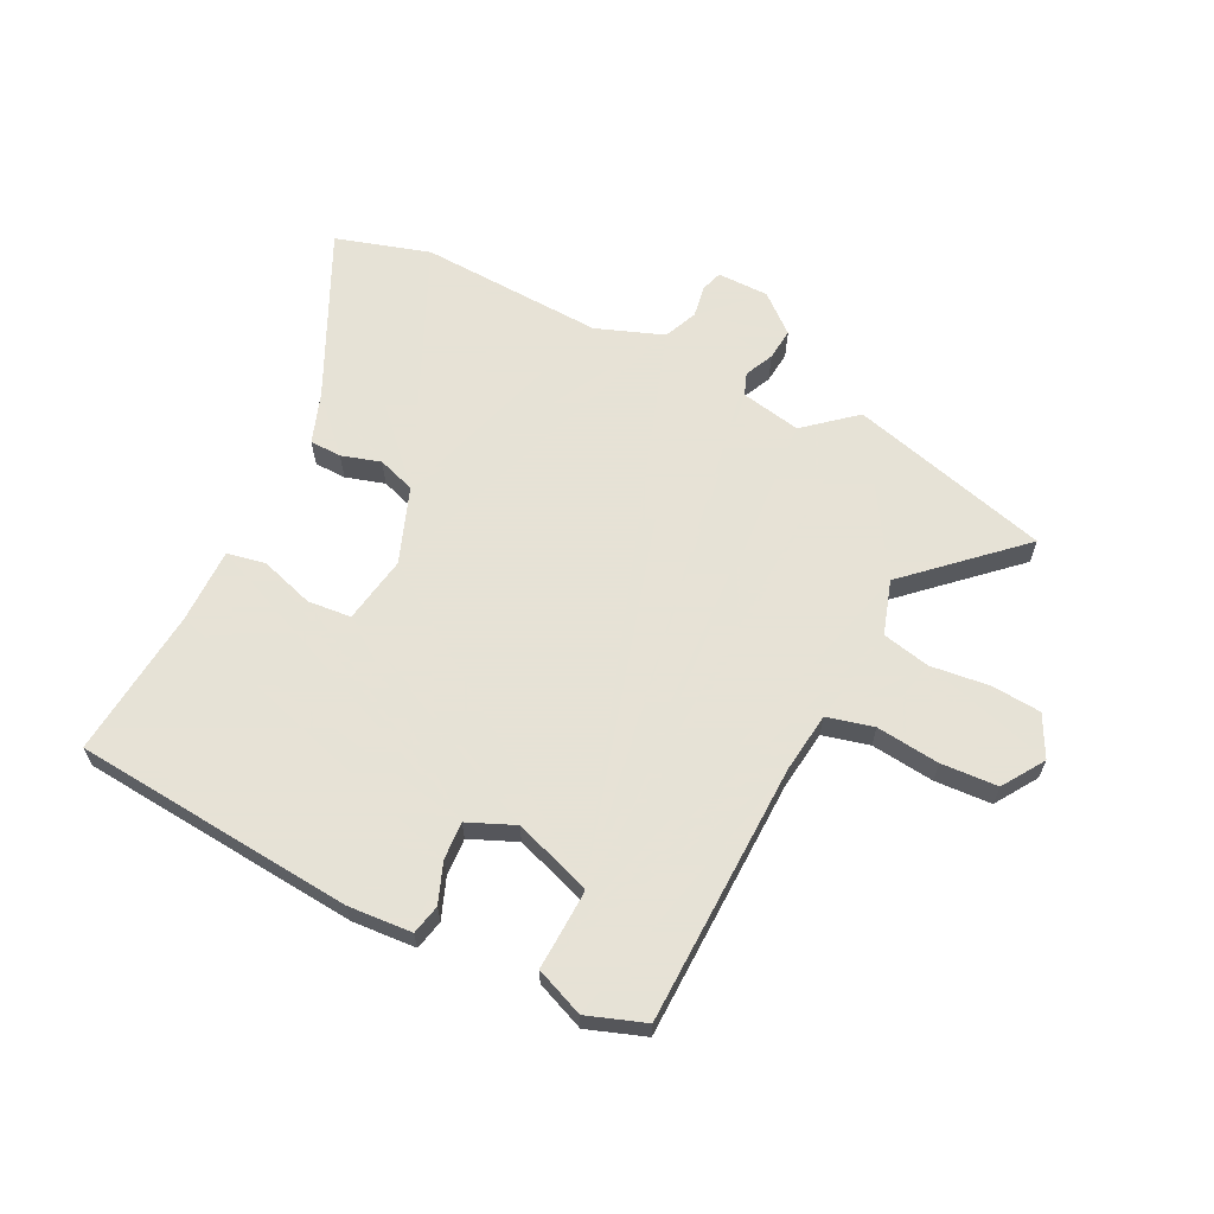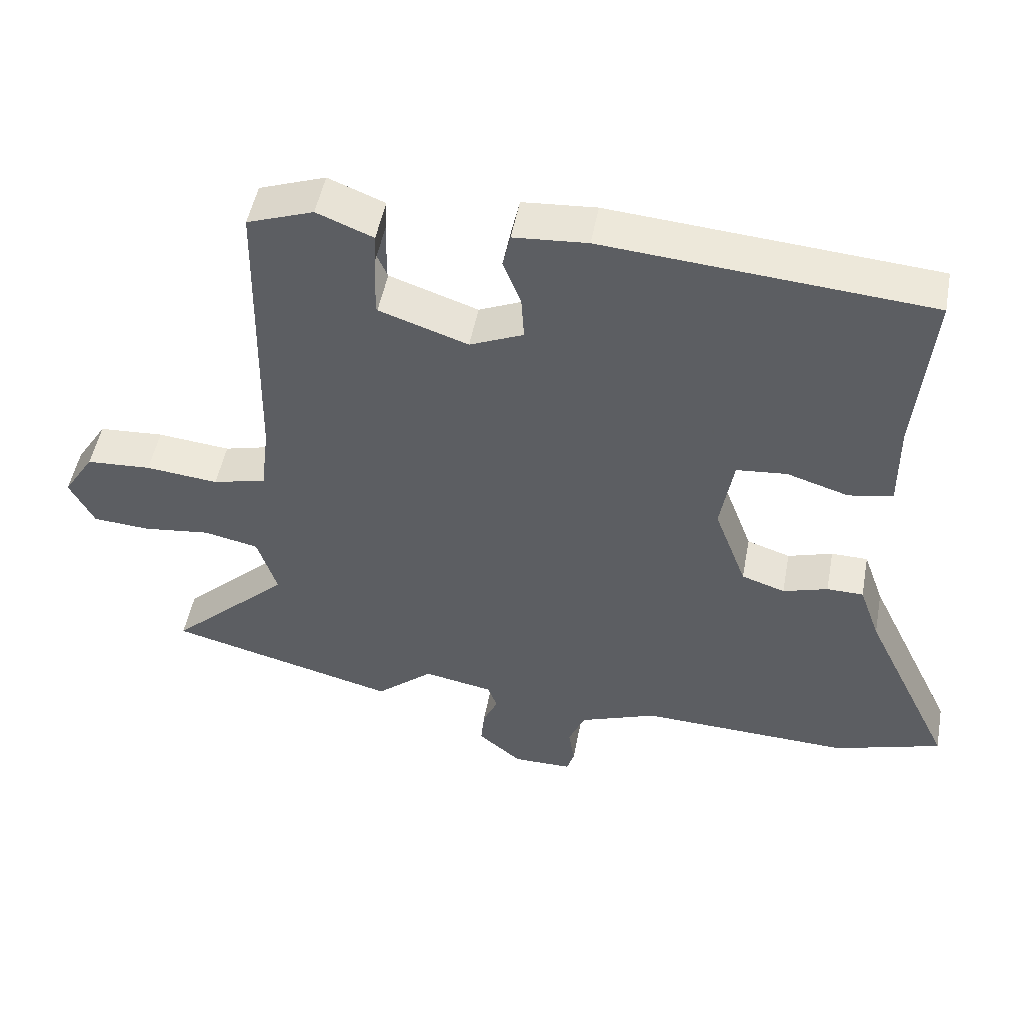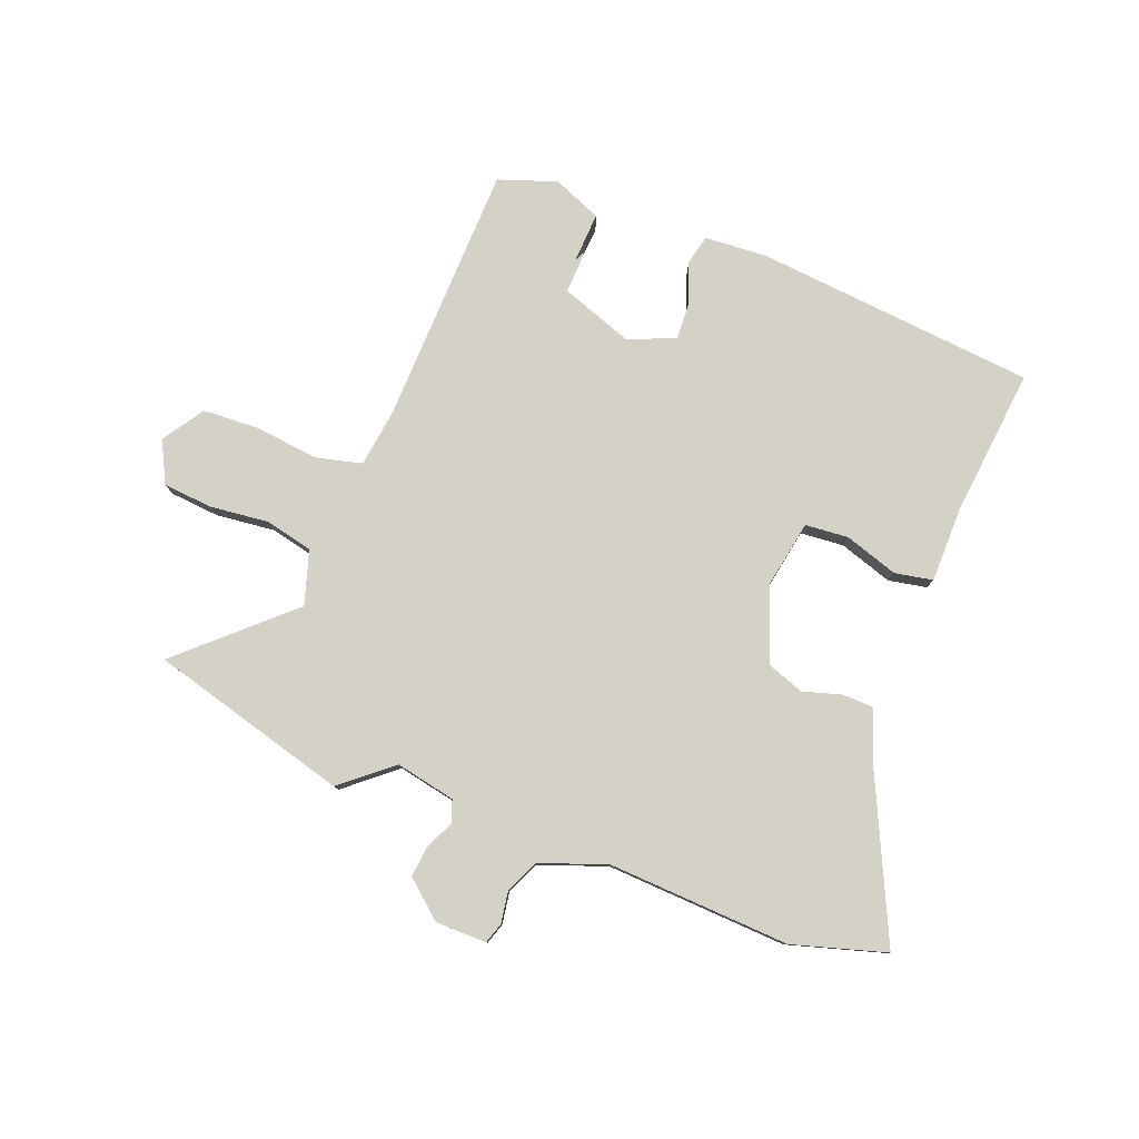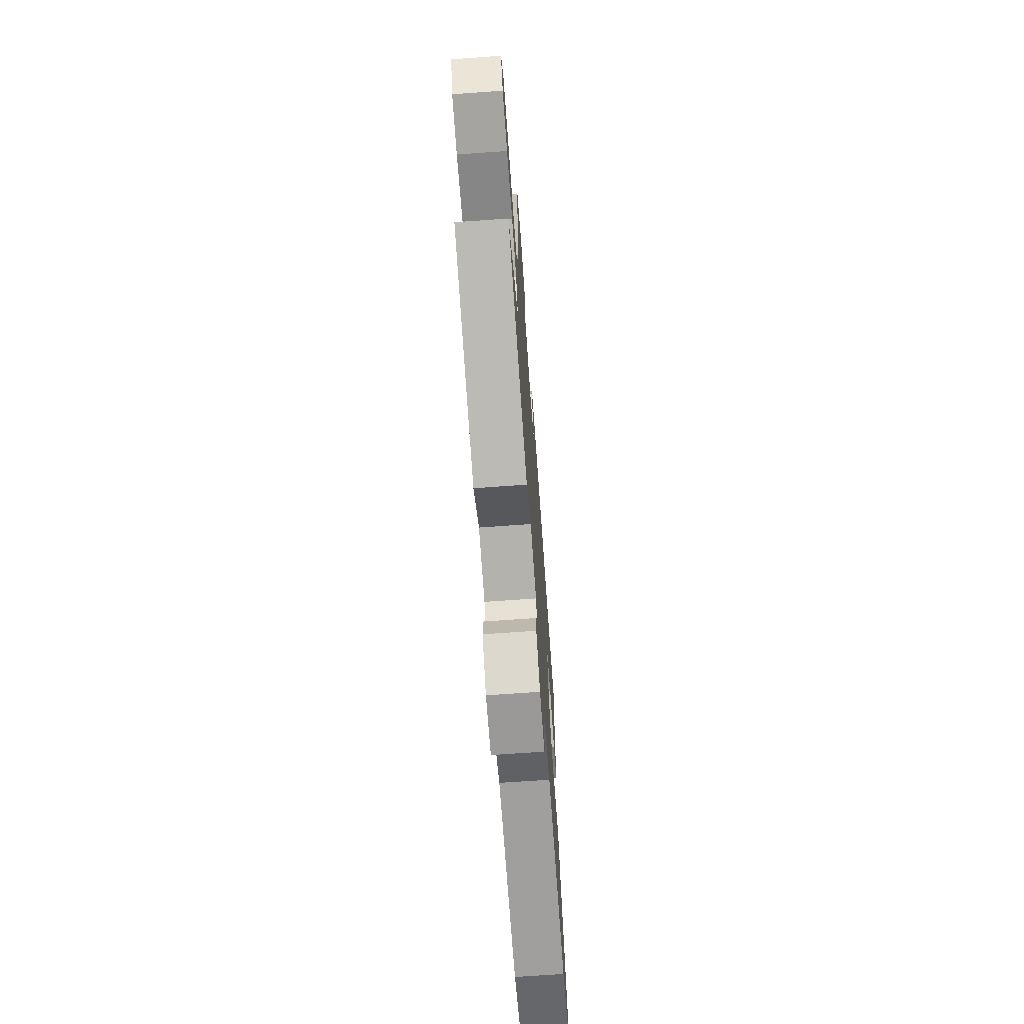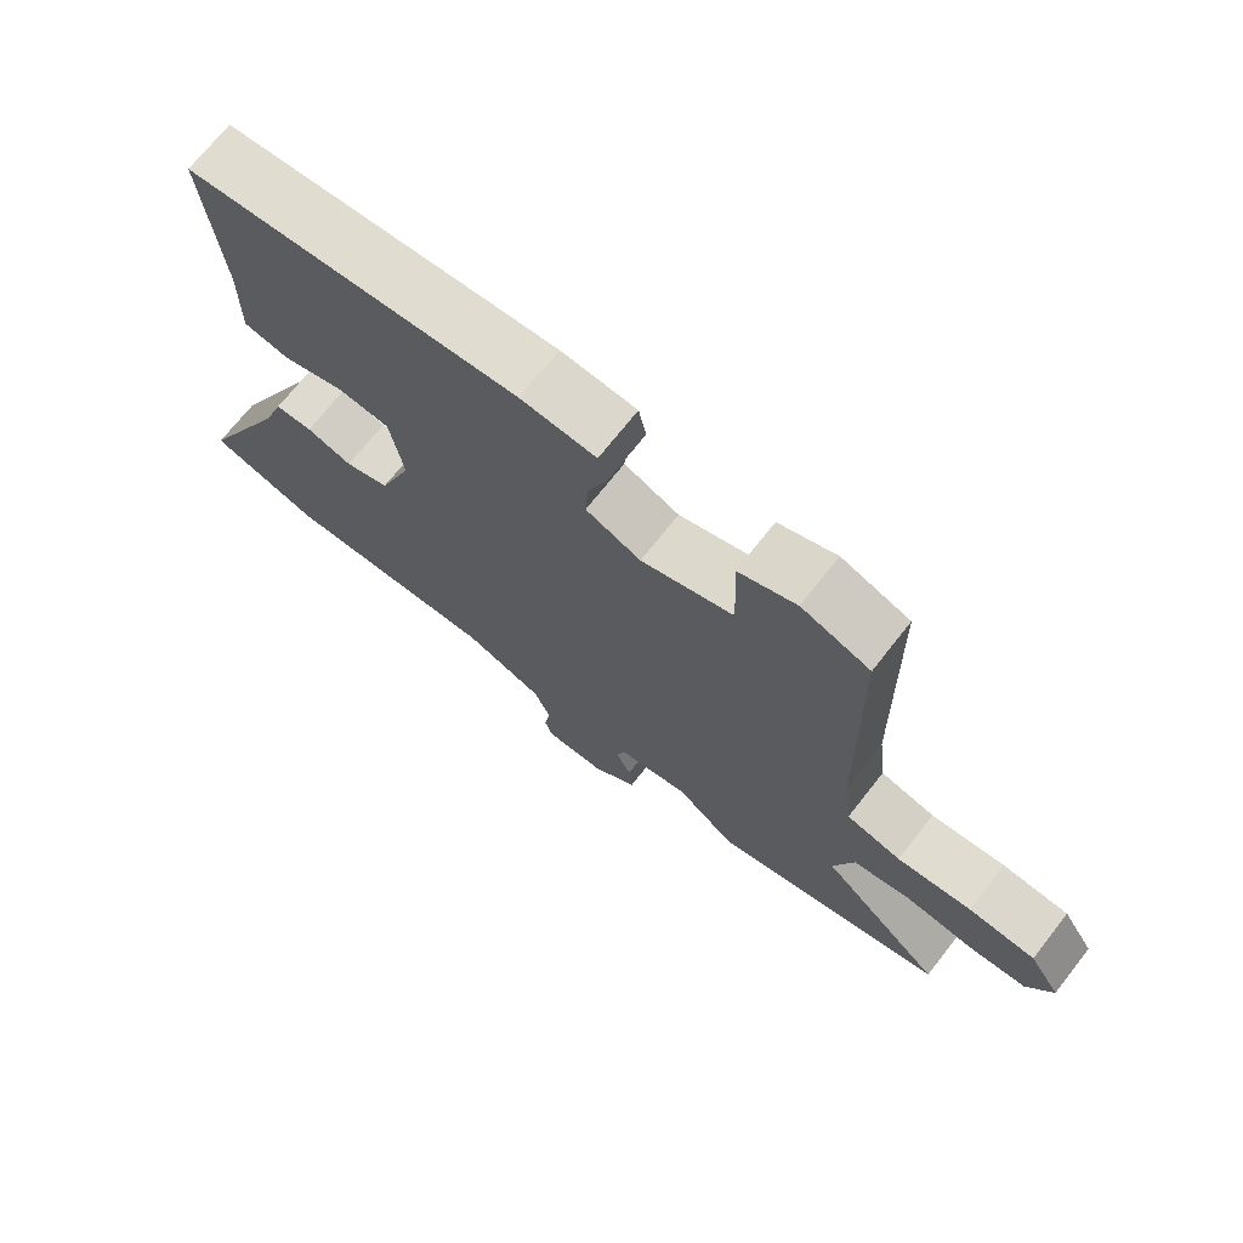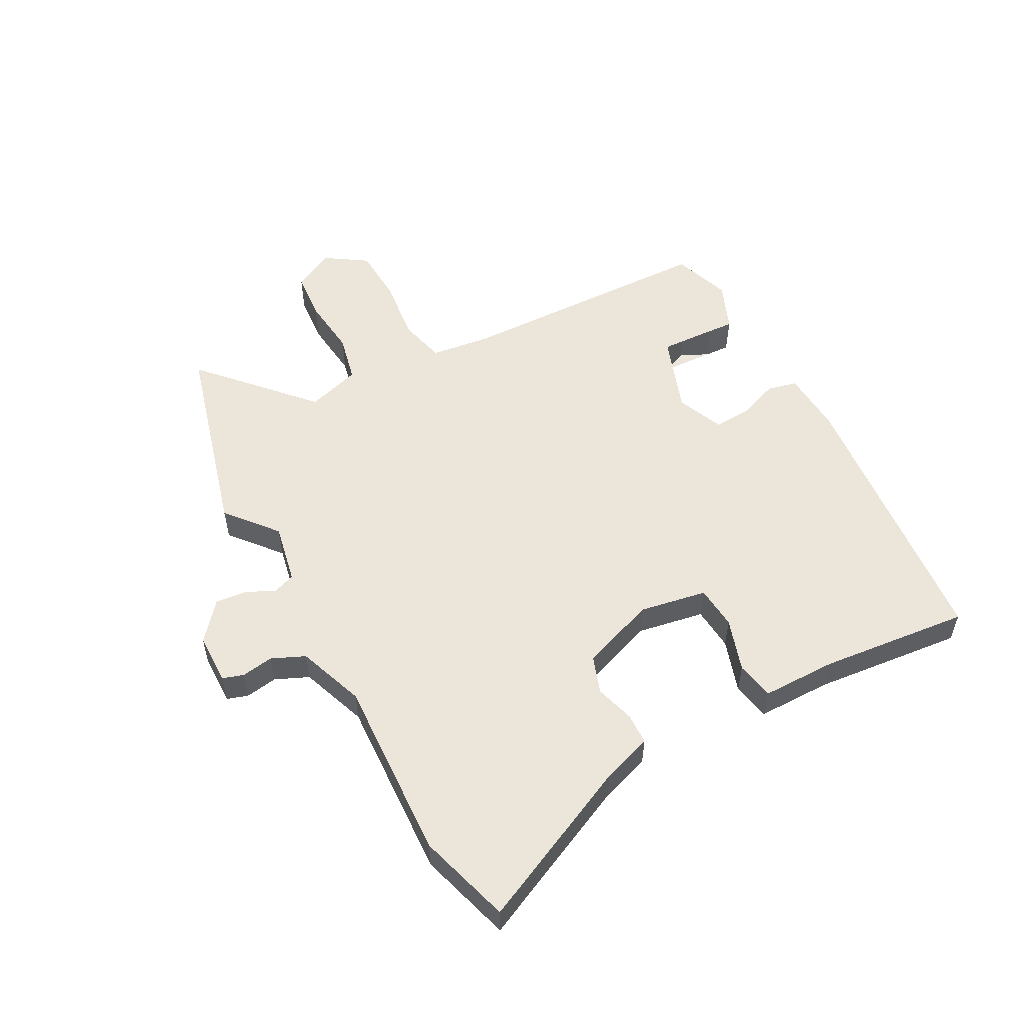
<metadata>
{"format":"obj","ext":"obj","renderer":"f3d","projection":"perspective","resolution":1024,"background":"white","views":[{"elev":63.8,"azim":26.8,"up":"+Y"},{"elev":49.8,"azim":-169.4,"up":"+Z"},{"elev":79.8,"azim":-158.2,"up":"+Y"},{"elev":-69.1,"azim":94.1,"up":"+Z"},{"elev":71.1,"azim":38.2,"up":"+Z"},{"elev":54.4,"azim":-117.6,"up":"+Y"}]}
</metadata>
<code>
v 0.642 0.07 -0.463
v 0.307 0.07 -0.55
v 0.224 0.07 -0.479
v 0.123 0.07 -0.498
v 0.109 0.07 -0.535
v 0.131 0.07 -0.583
v 0.136 0.07 -0.636
v 0.073 0.07 -0.688
v -0.013 0.07 -0.688
v -0.024 0.07 -0.653
v -0.015 0.07 -0.599
v -0.039 0.07 -0.543
v -0.151 0.07 -0.501
v -0.458 0.07 -0.513
v -0.614 0.07 -0.465
v -0.483 0.07 -0.193
v -0.453 0.07 -0.109
v -0.4 0.07 -0.108
v -0.335 0.07 -0.128
v -0.272 0.07 -0.107
v -0.225 0.07 0.018
v -0.244 0.07 0.131
v -0.317 0.07 0.138
v -0.407 0.07 0.11
v -0.471 0.07 0.123
v -0.47 0.07 0.248
v -0.493 0.07 0.499
v -0.022 0.07 0.537
v 0.085 0.07 0.529
v 0.096 0.07 0.479
v 0.07 0.07 0.412
v 0.066 0.07 0.349
v 0.144 0.07 0.315
v 0.273 0.07 0.359
v 0.294 0.07 0.407
v 0.272 0.07 0.454
v 0.27 0.07 0.496
v 0.352 0.07 0.529
v 0.449 0.07 0.494
v 0.457 0.07 0.057
v 0.469 0.07 -0.043
v 0.547 0.07 -0.063
v 0.653 0.07 -0.052
v 0.748 0.07 -0.058
v 0.793 0.07 -0.128
v 0.757 0.07 -0.197
v 0.674 0.07 -0.203
v 0.575 0.07 -0.191
v 0.495 0.07 -0.208
v 0.466 0.07 -0.298
v 0.642 0 -0.463
v 0.307 0 -0.55
v 0.224 0 -0.479
v 0.123 0 -0.498
v 0.109 0 -0.535
v 0.131 0 -0.583
v 0.136 0 -0.636
v 0.073 0 -0.688
v -0.013 0 -0.688
v -0.024 0 -0.653
v -0.015 0 -0.599
v -0.039 0 -0.543
v -0.151 0 -0.501
v -0.458 0 -0.513
v -0.614 0 -0.465
v -0.483 0 -0.193
v -0.453 0 -0.109
v -0.4 0 -0.108
v -0.335 0 -0.128
v -0.272 0 -0.107
v -0.225 0 0.018
v -0.244 0 0.131
v -0.317 0 0.138
v -0.407 0 0.11
v -0.471 0 0.123
v -0.47 0 0.248
v -0.493 0 0.499
v -0.022 0 0.537
v 0.085 0 0.529
v 0.096 0 0.479
v 0.07 0 0.412
v 0.066 0 0.349
v 0.144 0 0.315
v 0.273 0 0.359
v 0.294 0 0.407
v 0.272 0 0.454
v 0.27 0 0.496
v 0.352 0 0.529
v 0.449 0 0.494
v 0.457 0 0.057
v 0.469 0 -0.043
v 0.547 0 -0.063
v 0.653 0 -0.052
v 0.748 0 -0.058
v 0.793 0 -0.128
v 0.757 0 -0.197
v 0.674 0 -0.203
v 0.575 0 -0.191
v 0.495 0 -0.208
v 0.466 0 -0.298
f 46 47 48
f 45 46 48
f 44 45 48
f 43 44 48
f 42 43 48
f 41 42 48 49
f 38 39 40
f 37 38 40
f 36 37 40
f 36 40 41
f 29 30 31
f 28 29 31
f 27 28 31
f 26 27 31
f 26 31 32
f 25 26 32
f 24 25 32
f 23 24 32
f 22 23 32 33
f 16 17 18 19
f 16 19 20
f 15 16 20
f 14 15 20
f 13 14 20
f 12 13 20 21
f 9 10 11
f 8 9 11
f 7 8 11
f 6 7 11
f 5 6 11
f 22 33 34
f 21 22 34
f 12 21 34
f 11 12 34
f 5 11 34
f 4 5 34
f 36 41 49 50
f 3 4 34 35
f 2 3 35
f 50 1 2
f 36 50 2
f 36 35 2
f 98 97 96
f 98 96 95
f 98 95 94
f 98 94 93
f 98 93 92
f 99 98 92 91
f 90 89 88
f 90 88 87
f 90 87 86
f 91 90 86
f 81 80 79
f 81 79 78
f 81 78 77
f 81 77 76
f 82 81 76
f 82 76 75
f 82 75 74
f 82 74 73
f 83 82 73 72
f 69 68 67 66
f 70 69 66
f 70 66 65
f 70 65 64
f 70 64 63
f 71 70 63 62
f 61 60 59
f 61 59 58
f 61 58 57
f 61 57 56
f 61 56 55
f 84 83 72
f 84 72 71
f 84 71 62
f 84 62 61
f 84 61 55
f 84 55 54
f 100 99 91 86
f 85 84 54 53
f 85 53 52
f 52 51 100
f 52 100 86
f 52 85 86
f 1 51 52 2
f 2 52 53 3
f 3 53 54 4
f 4 54 55 5
f 5 55 56 6
f 6 56 57 7
f 7 57 58 8
f 8 58 59 9
f 9 59 60 10
f 10 60 61 11
f 11 61 62 12
f 12 62 63 13
f 13 63 64 14
f 14 64 65 15
f 15 65 66 16
f 16 66 67 17
f 17 67 68 18
f 18 68 69 19
f 19 69 70 20
f 20 70 71 21
f 21 71 72 22
f 22 72 73 23
f 23 73 74 24
f 24 74 75 25
f 25 75 76 26
f 26 76 77 27
f 27 77 78 28
f 28 78 79 29
f 29 79 80 30
f 30 80 81 31
f 31 81 82 32
f 32 82 83 33
f 33 83 84 34
f 34 84 85 35
f 35 85 86 36
f 36 86 87 37
f 37 87 88 38
f 38 88 89 39
f 39 89 90 40
f 40 90 91 41
f 41 91 92 42
f 42 92 93 43
f 43 93 94 44
f 44 94 95 45
f 45 95 96 46
f 46 96 97 47
f 47 97 98 48
f 48 98 99 49
f 49 99 100 50
f 50 100 51 1

</code>
